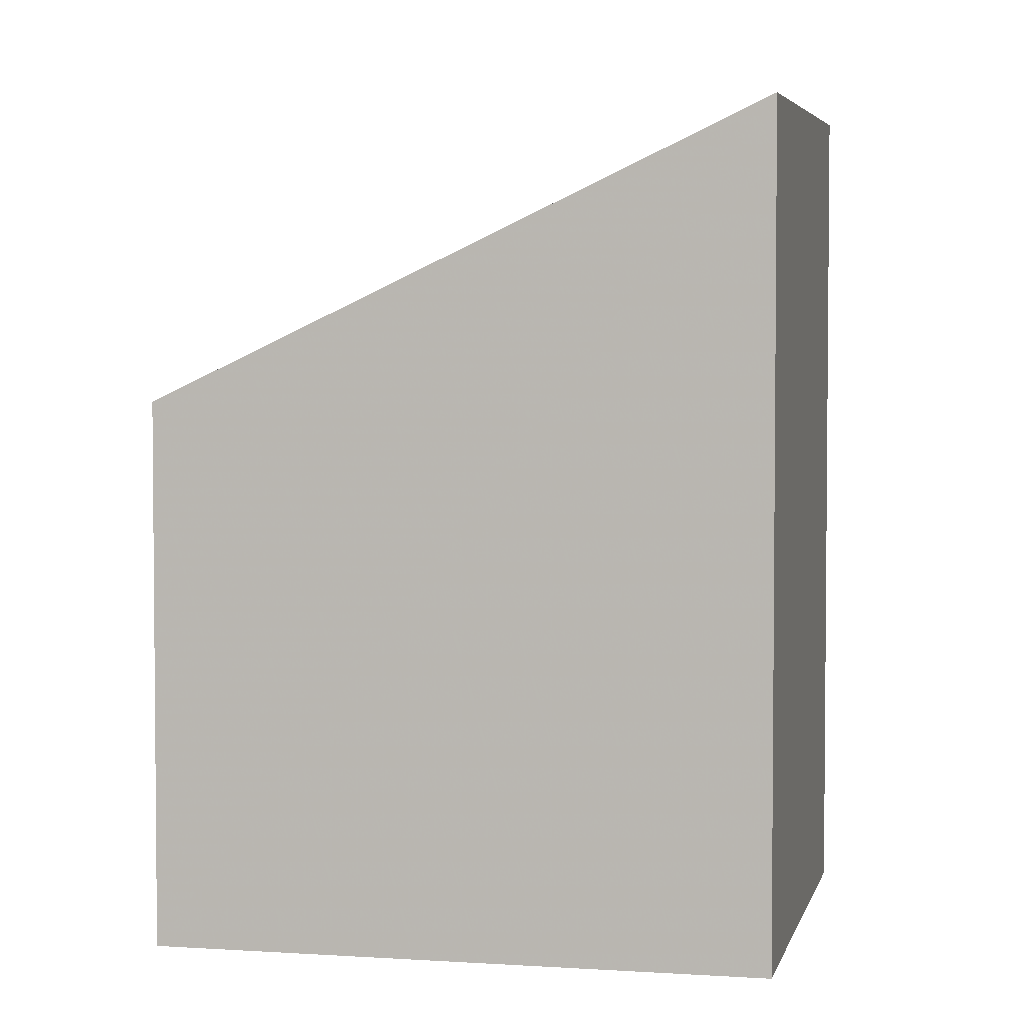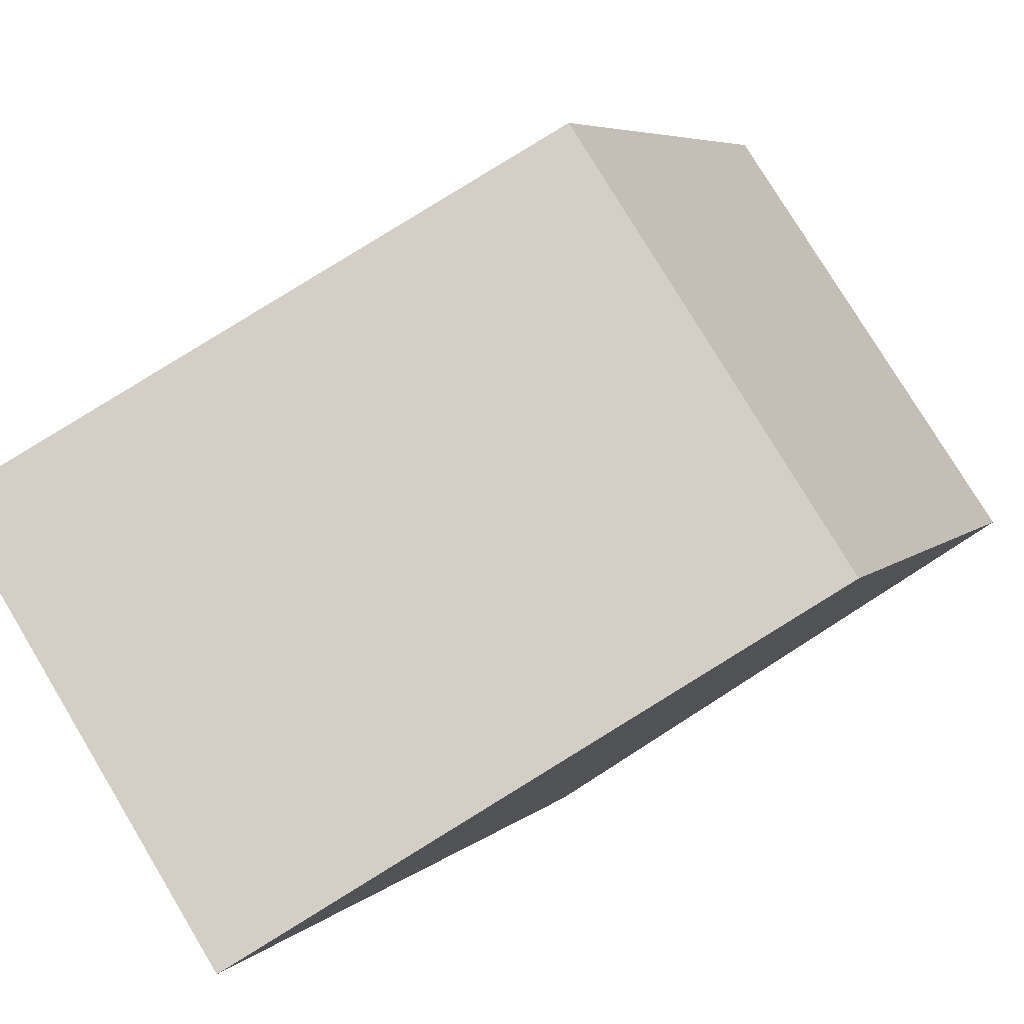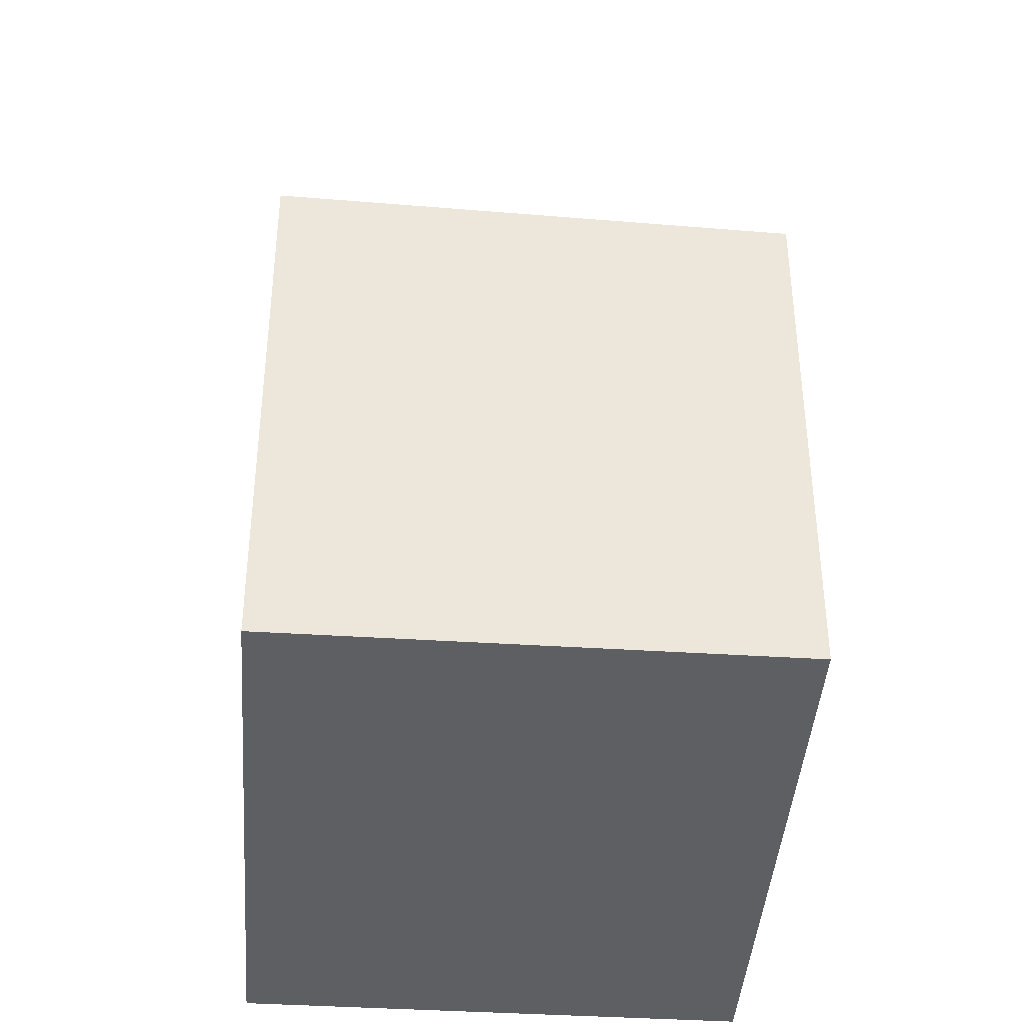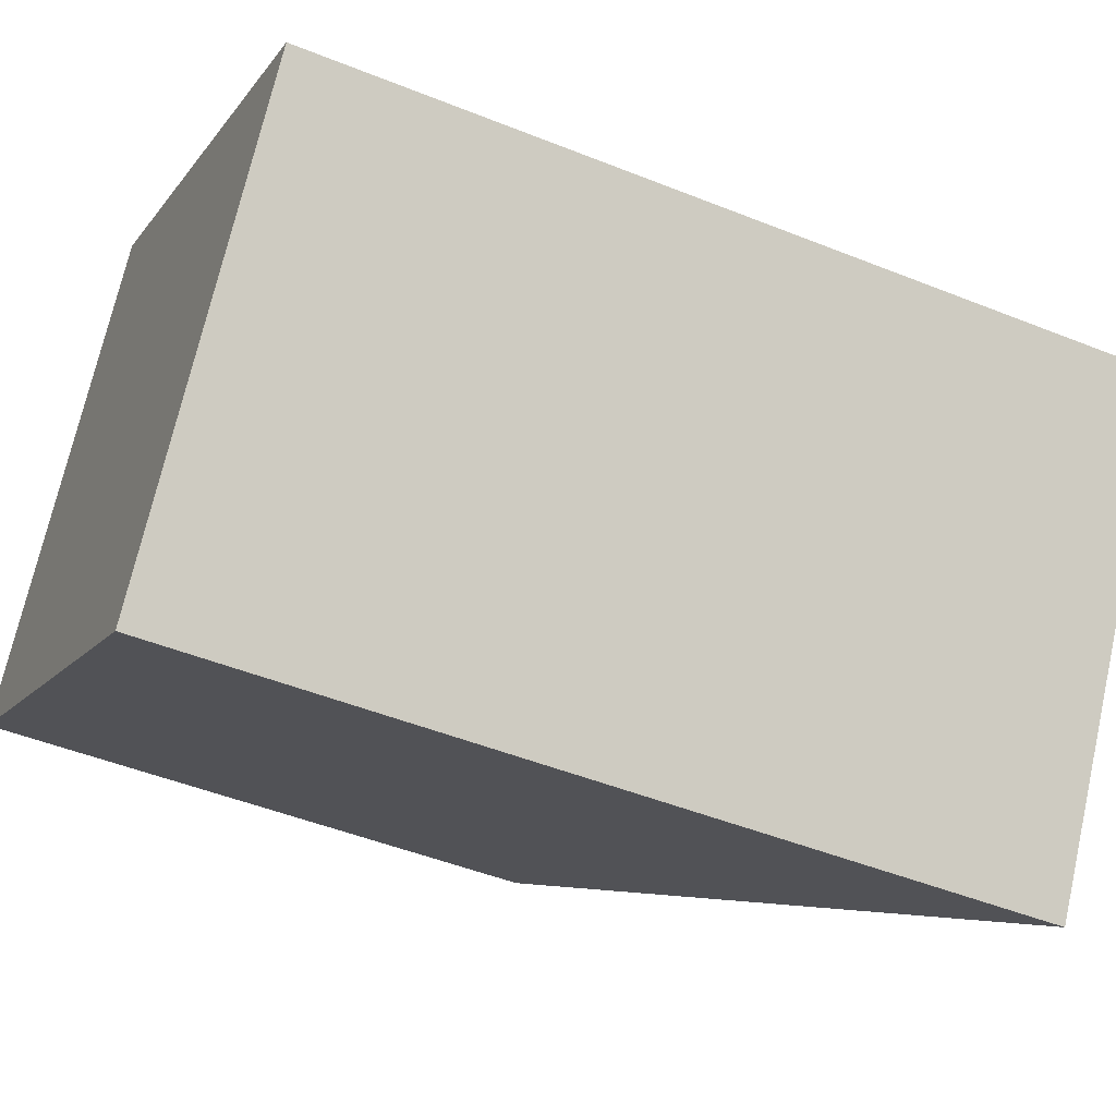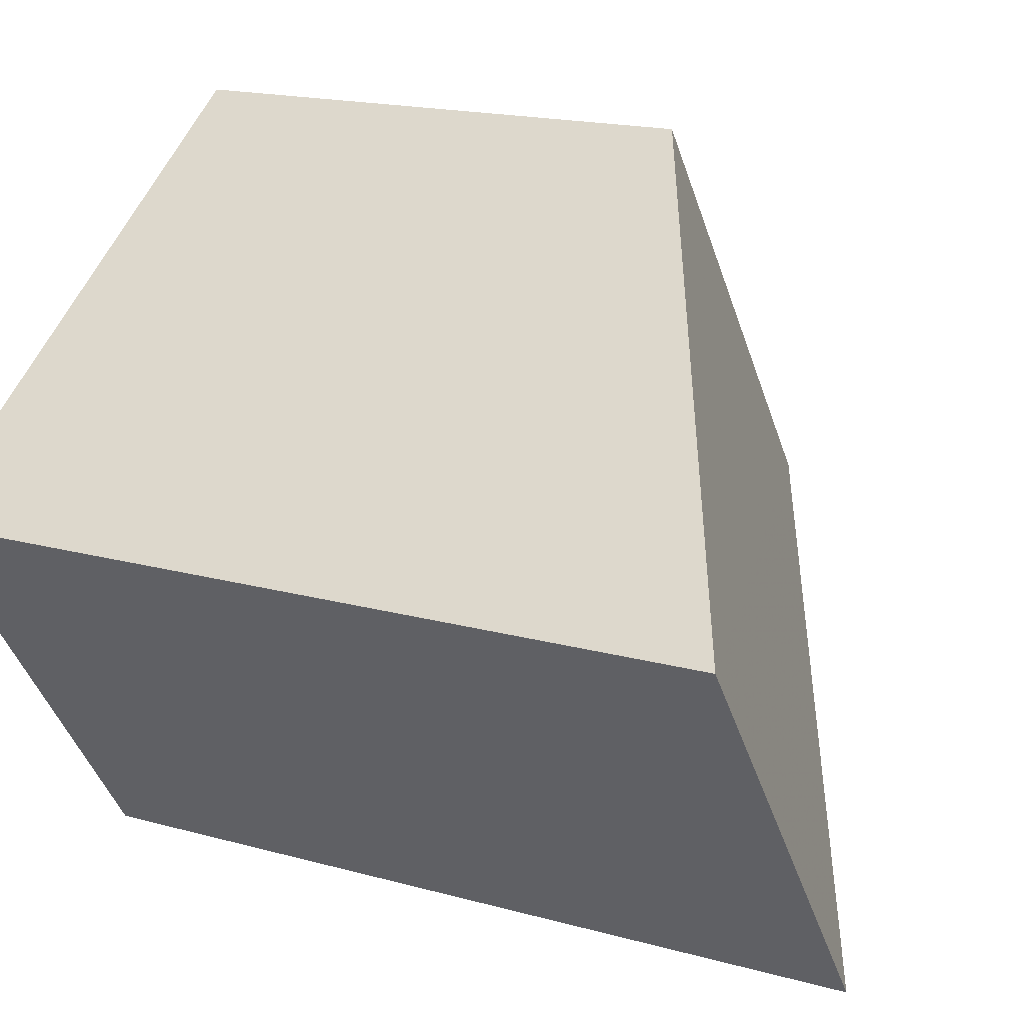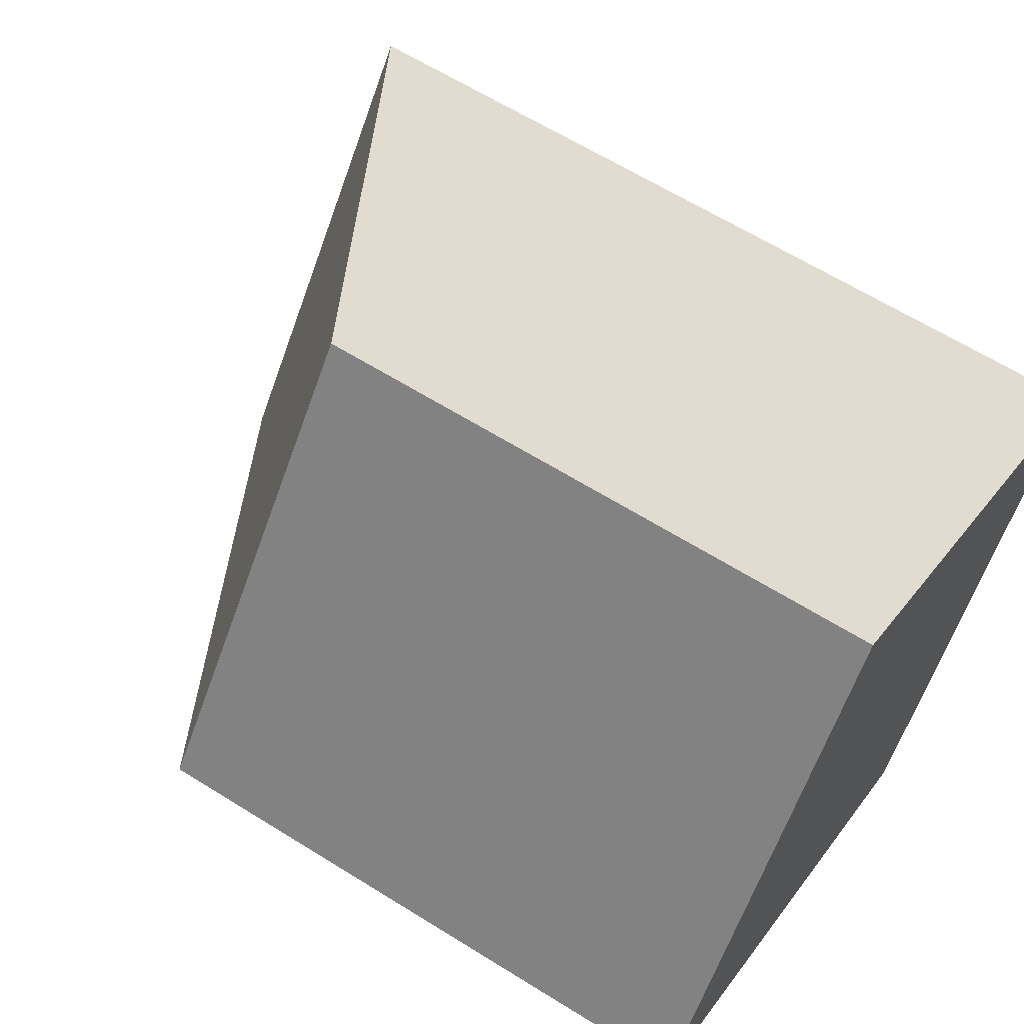
<metadata>
{"format":"obj","ext":"obj","renderer":"f3d","projection":"perspective","resolution":1024,"background":"white","views":[{"elev":3.5,"azim":-132.8,"up":"+Z"},{"elev":5.5,"azim":22.7,"up":"+Y"},{"elev":-41.4,"azim":120.4,"up":"+Z"},{"elev":-47.5,"azim":-114.4,"up":"+Y"},{"elev":17.5,"azim":-61.1,"up":"+Y"},{"elev":63.2,"azim":122.3,"up":"+Y"}]}
</metadata>
<code>
v -1245 -807.2 2.237
v -1244 -808.9 2.294
v -1246 -810.4 3.486
v -1247 -808.7 3.427
v -1244 -808.9 2.294
v -1245 -807.2 2.237
v -1245 -807.2 0
v -1244 -808.9 0
v -1246 -810.4 3.486
v -1244 -808.9 2.294
v -1244 -808.9 0
v -1246 -810.4 0
v -1247 -808.7 3.427
v -1246 -810.4 3.486
v -1246 -810.4 0
v -1247 -808.7 0
v -1245 -807.2 2.237
v -1247 -808.7 3.427
v -1247 -808.7 0
v -1245 -807.2 0
v -1245 -807.2 0
v -1244 -808.9 0
v -1246 -810.4 0
v -1247 -808.7 0
f 2 3 4 1
f 6 7 8 5
f 10 11 12 9
f 14 15 16 13
f 18 19 20 17
f 22 23 24 21

</code>
